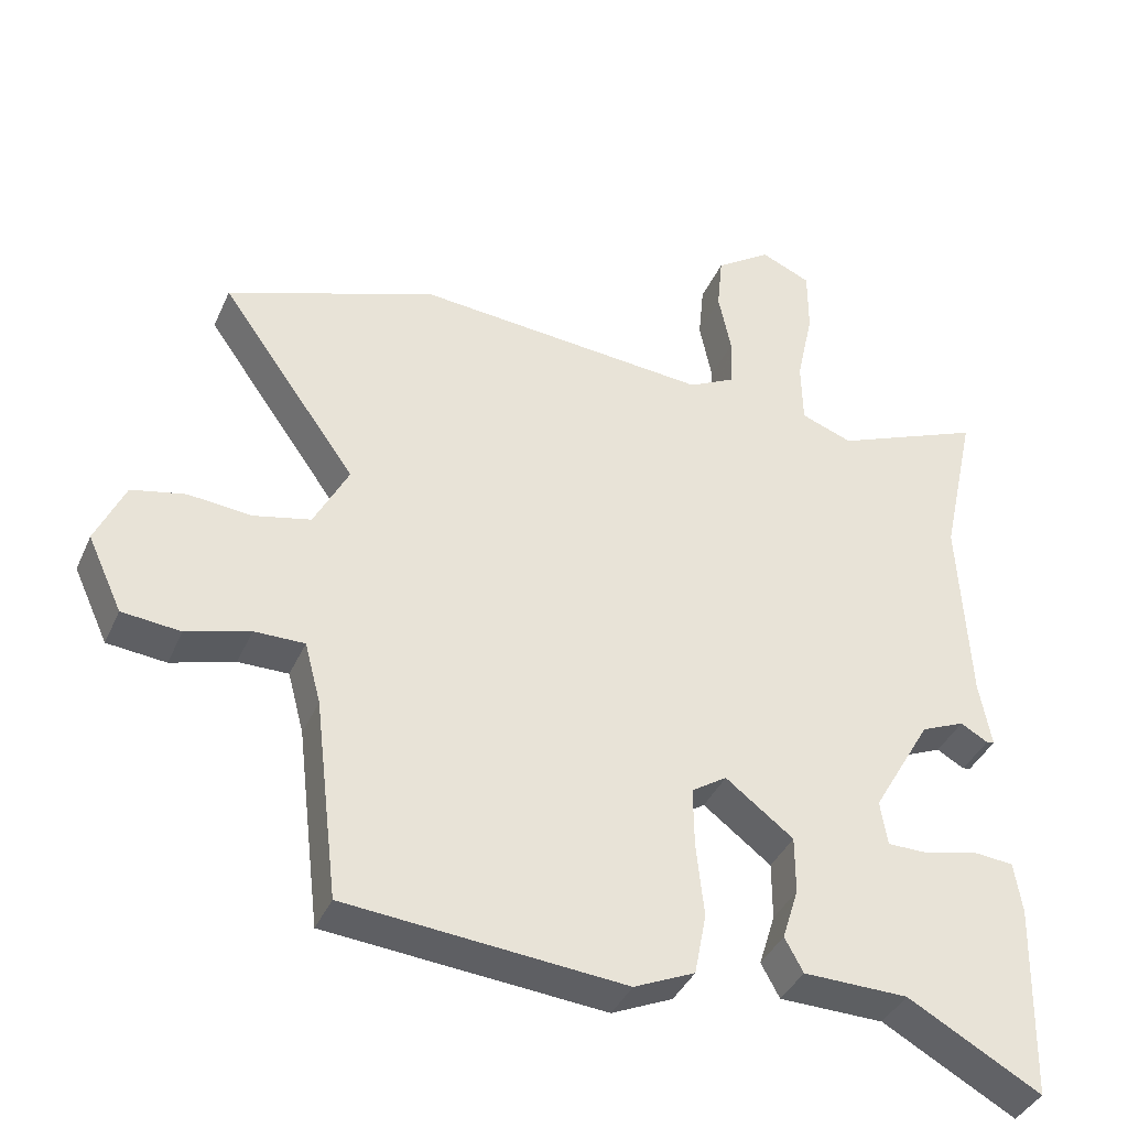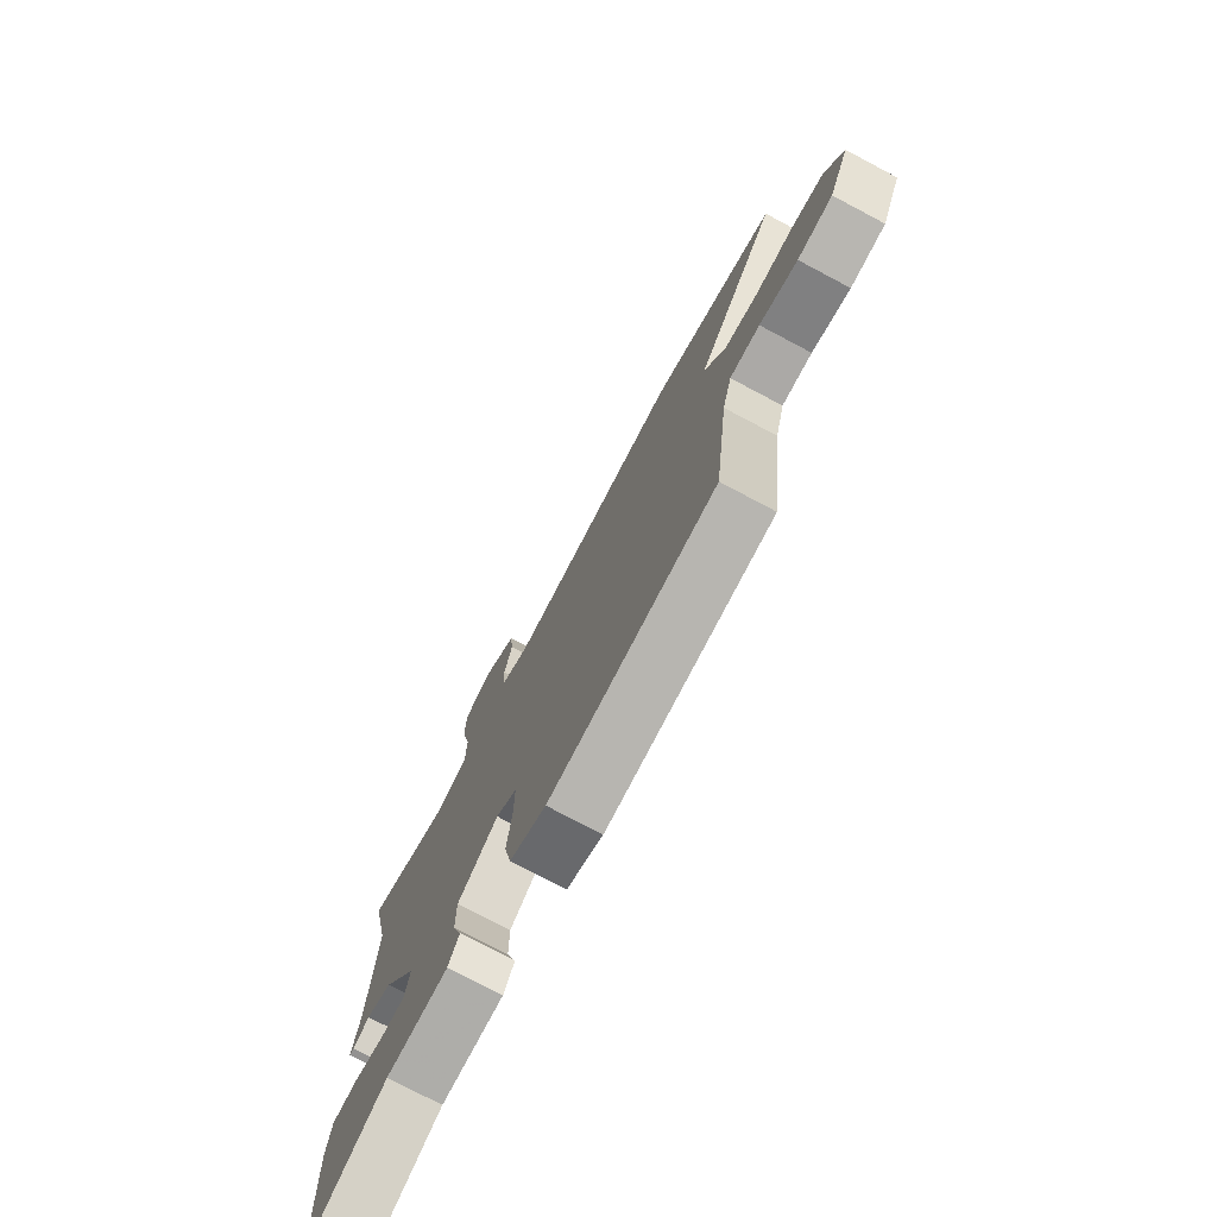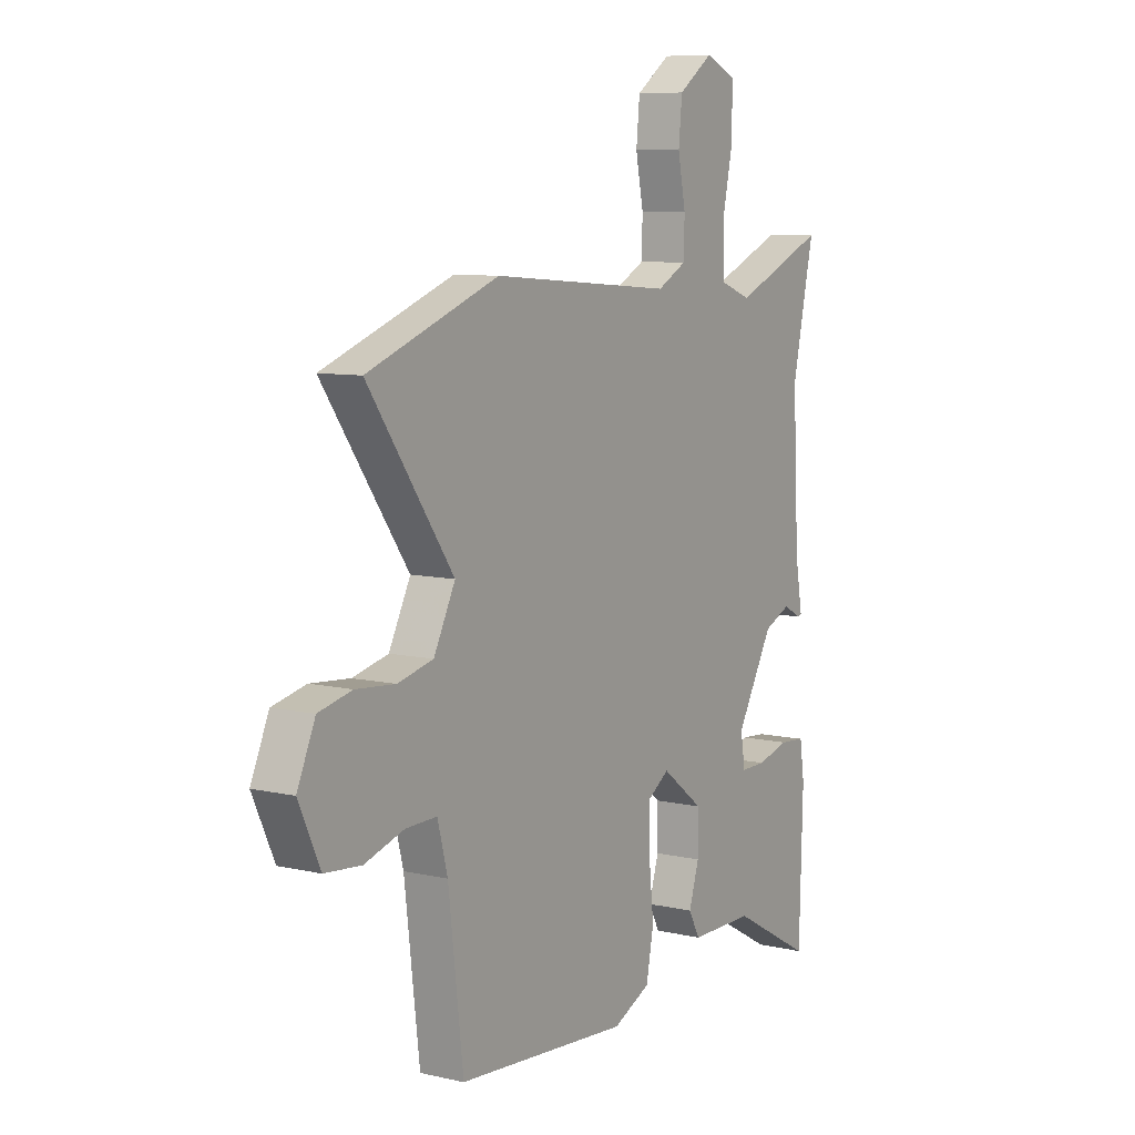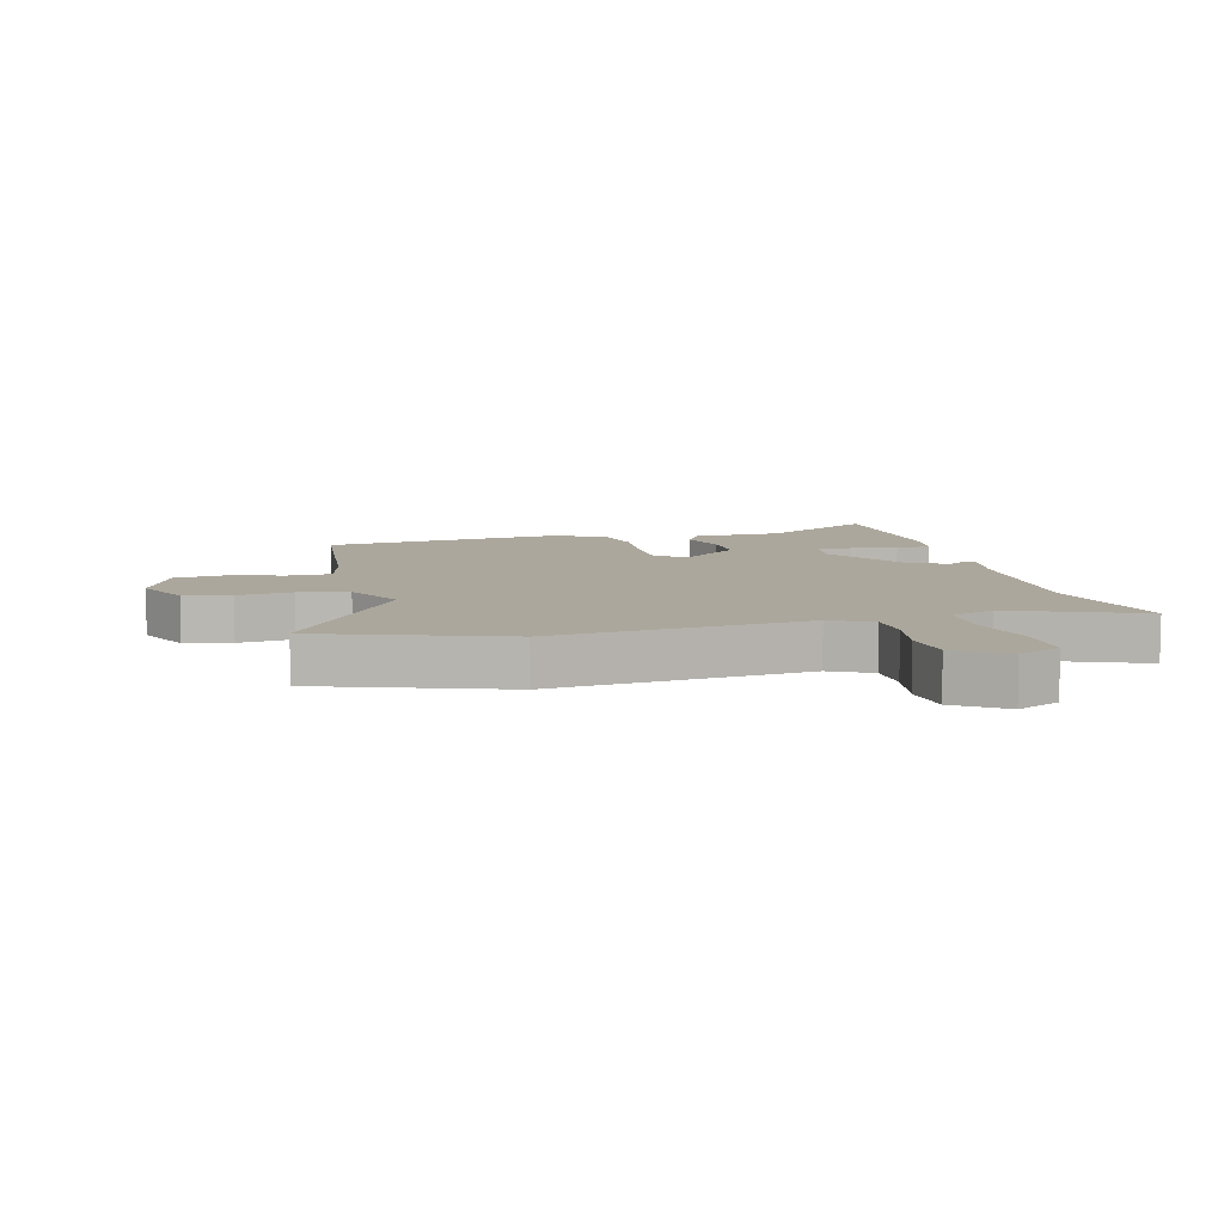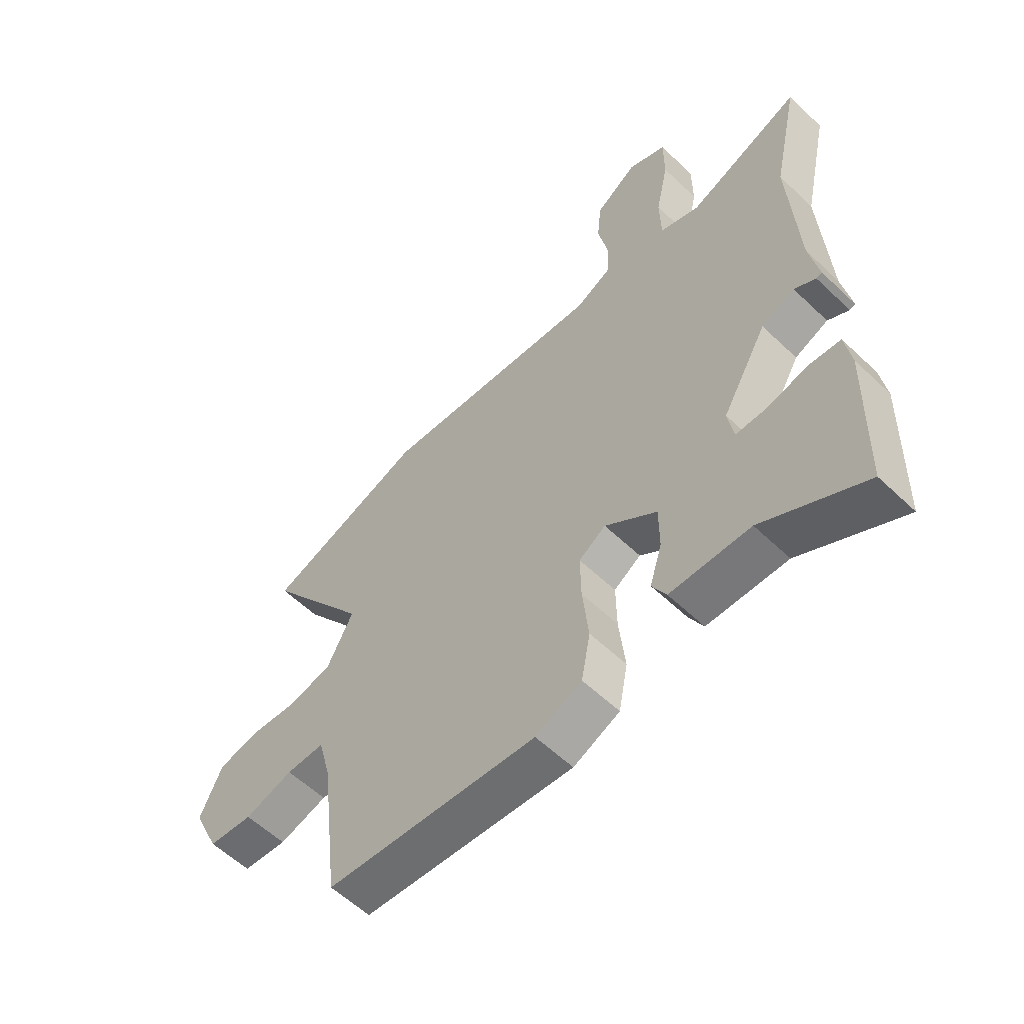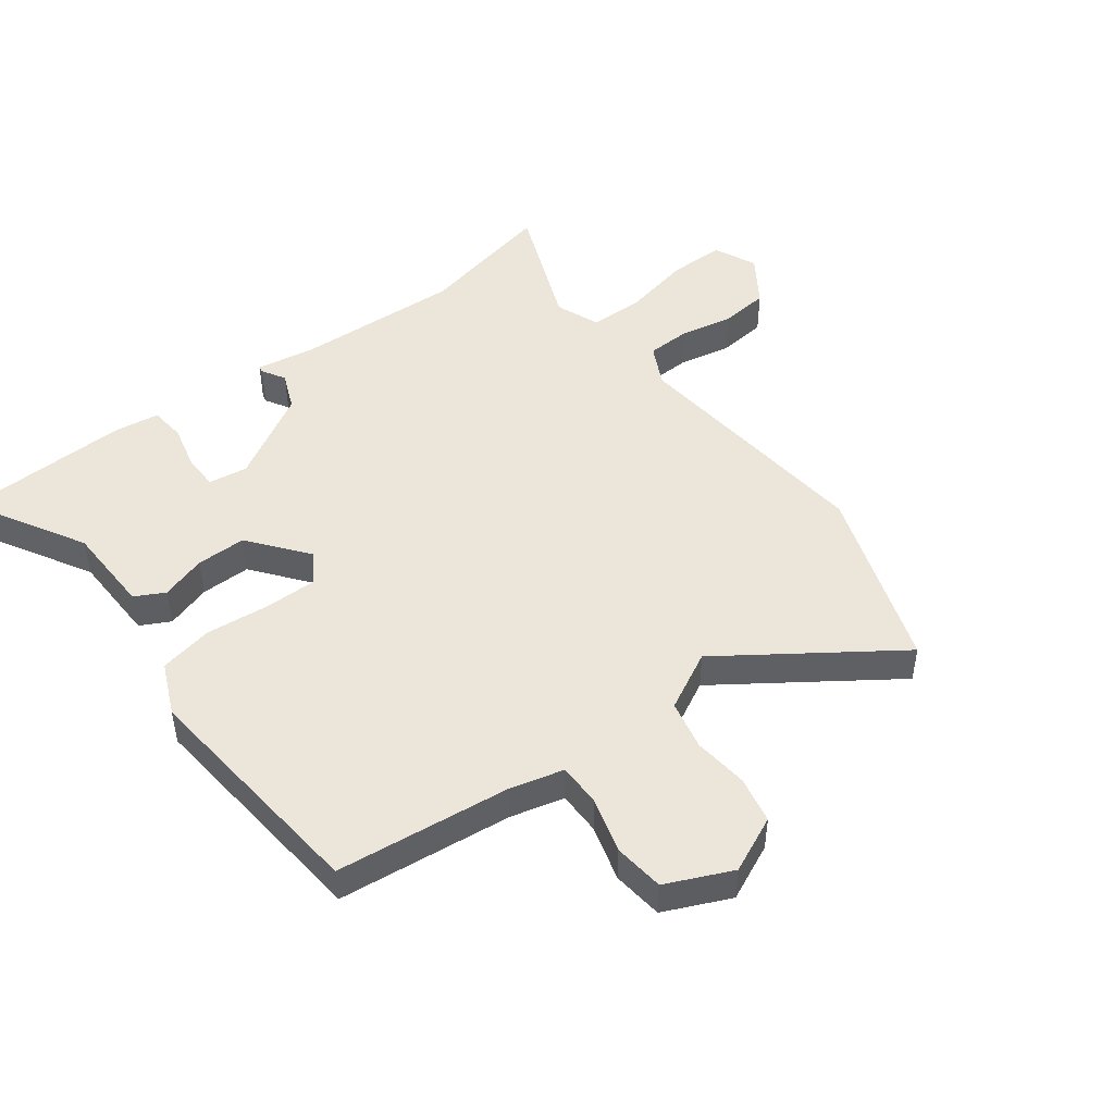
<metadata>
{"format":"obj","ext":"obj","renderer":"f3d","projection":"perspective","resolution":1024,"background":"white","views":[{"elev":-39.1,"azim":-22.3,"up":"+Z"},{"elev":-76.3,"azim":-117.9,"up":"+Z"},{"elev":8.5,"azim":-58.1,"up":"+Z"},{"elev":8.4,"azim":-15.4,"up":"+Y"},{"elev":-58.1,"azim":45.5,"up":"+Z"},{"elev":47.3,"azim":-127.7,"up":"+Y"}]}
</metadata>
<code>
v 0.517 0.07 0.579
v 0.467 0.07 0.351
v 0.481 0.07 0.076
v 0.498 0.07 -0.019
v 0.487 0.07 -0.021
v 0.448 0.07 0.001
v 0.386 0.07 -0.026
v 0.302 0.07 -0.172
v 0.312 0.07 -0.236
v 0.37 0.07 -0.236
v 0.444 0.07 -0.217
v 0.503 0.07 -0.222
v 0.514 0.07 -0.295
v 0.506 0.07 -0.574
v 0.318 0.07 -0.47
v 0.17 0.07 -0.468
v 0.144 0.07 -0.42
v 0.167 0.07 -0.346
v 0.167 0.07 -0.264
v 0.071 0.07 -0.191
v 0.021 0.07 -0.224
v 0.022 0.07 -0.309
v 0.033 0.07 -0.414
v 0.016 0.07 -0.502
v -0.07 0.07 -0.541
v -0.463 0.07 -0.508
v -0.497 0.07 -0.224
v -0.52 0.07 -0.137
v -0.591 0.07 -0.138
v -0.681 0.07 -0.165
v -0.764 0.07 -0.157
v -0.813 0.07 -0.051
v -0.772 0.07 0.041
v -0.696 0.07 0.058
v -0.606 0.07 0.05
v -0.525 0.07 0.069
v -0.476 0.07 0.165
v -0.67 0.07 0.438
v -0.372 0.07 0.547
v 0.045 0.07 0.514
v 0.112 0.07 0.549
v 0.114 0.07 0.621
v 0.096 0.07 0.709
v 0.104 0.07 0.79
v 0.183 0.07 0.845
v 0.254 0.07 0.814
v 0.254 0.07 0.72
v 0.23 0.07 0.608
v 0.232 0.07 0.517
v 0.305 0.07 0.49
v 0.517 0 0.579
v 0.467 0 0.351
v 0.481 0 0.076
v 0.498 0 -0.019
v 0.487 0 -0.021
v 0.448 0 0.001
v 0.386 0 -0.026
v 0.302 0 -0.172
v 0.312 0 -0.236
v 0.37 0 -0.236
v 0.444 0 -0.217
v 0.503 0 -0.222
v 0.514 0 -0.295
v 0.506 0 -0.574
v 0.318 0 -0.47
v 0.17 0 -0.468
v 0.144 0 -0.42
v 0.167 0 -0.346
v 0.167 0 -0.264
v 0.071 0 -0.191
v 0.021 0 -0.224
v 0.022 0 -0.309
v 0.033 0 -0.414
v 0.016 0 -0.502
v -0.07 0 -0.541
v -0.463 0 -0.508
v -0.497 0 -0.224
v -0.52 0 -0.137
v -0.591 0 -0.138
v -0.681 0 -0.165
v -0.764 0 -0.157
v -0.813 0 -0.051
v -0.772 0 0.041
v -0.696 0 0.058
v -0.606 0 0.05
v -0.525 0 0.069
v -0.476 0 0.165
v -0.67 0 0.438
v -0.372 0 0.547
v 0.045 0 0.514
v 0.112 0 0.549
v 0.114 0 0.621
v 0.096 0 0.709
v 0.104 0 0.79
v 0.183 0 0.845
v 0.254 0 0.814
v 0.254 0 0.72
v 0.23 0 0.608
v 0.232 0 0.517
v 0.305 0 0.49
f 46 47 48
f 45 46 48
f 44 45 48
f 43 44 48
f 42 43 48
f 41 42 48 49
f 40 41 49 50
f 39 40 50
f 38 39 50
f 37 38 50
f 33 34 35
f 32 33 35
f 31 32 35
f 30 31 35
f 29 30 35
f 28 29 35 36
f 36 37 50
f 28 36 50
f 27 28 50
f 25 26 27
f 24 25 27
f 23 24 27
f 22 23 27
f 15 16 17 18
f 14 15 18
f 13 14 18
f 12 13 18
f 11 12 18
f 10 11 18
f 9 10 18 19
f 8 9 19 20
f 3 4 5 6
f 2 3 6 7
f 27 50 1 2
f 21 22 27
f 20 21 27 2
f 2 7 8 20
f 98 97 96
f 98 96 95
f 98 95 94
f 98 94 93
f 98 93 92
f 99 98 92 91
f 100 99 91 90
f 100 90 89
f 100 89 88
f 100 88 87
f 85 84 83
f 85 83 82
f 85 82 81
f 85 81 80
f 85 80 79
f 86 85 79 78
f 100 87 86
f 100 86 78
f 100 78 77
f 77 76 75
f 77 75 74
f 77 74 73
f 77 73 72
f 68 67 66 65
f 68 65 64
f 68 64 63
f 68 63 62
f 68 62 61
f 68 61 60
f 69 68 60 59
f 70 69 59 58
f 56 55 54 53
f 57 56 53 52
f 52 51 100 77
f 77 72 71
f 52 77 71 70
f 70 58 57 52
f 1 51 52 2
f 2 52 53 3
f 3 53 54 4
f 4 54 55 5
f 5 55 56 6
f 6 56 57 7
f 7 57 58 8
f 8 58 59 9
f 9 59 60 10
f 10 60 61 11
f 11 61 62 12
f 12 62 63 13
f 13 63 64 14
f 14 64 65 15
f 15 65 66 16
f 16 66 67 17
f 17 67 68 18
f 18 68 69 19
f 19 69 70 20
f 20 70 71 21
f 21 71 72 22
f 22 72 73 23
f 23 73 74 24
f 24 74 75 25
f 25 75 76 26
f 26 76 77 27
f 27 77 78 28
f 28 78 79 29
f 29 79 80 30
f 30 80 81 31
f 31 81 82 32
f 32 82 83 33
f 33 83 84 34
f 34 84 85 35
f 35 85 86 36
f 36 86 87 37
f 37 87 88 38
f 38 88 89 39
f 39 89 90 40
f 40 90 91 41
f 41 91 92 42
f 42 92 93 43
f 43 93 94 44
f 44 94 95 45
f 45 95 96 46
f 46 96 97 47
f 47 97 98 48
f 48 98 99 49
f 49 99 100 50
f 50 100 51 1

</code>
